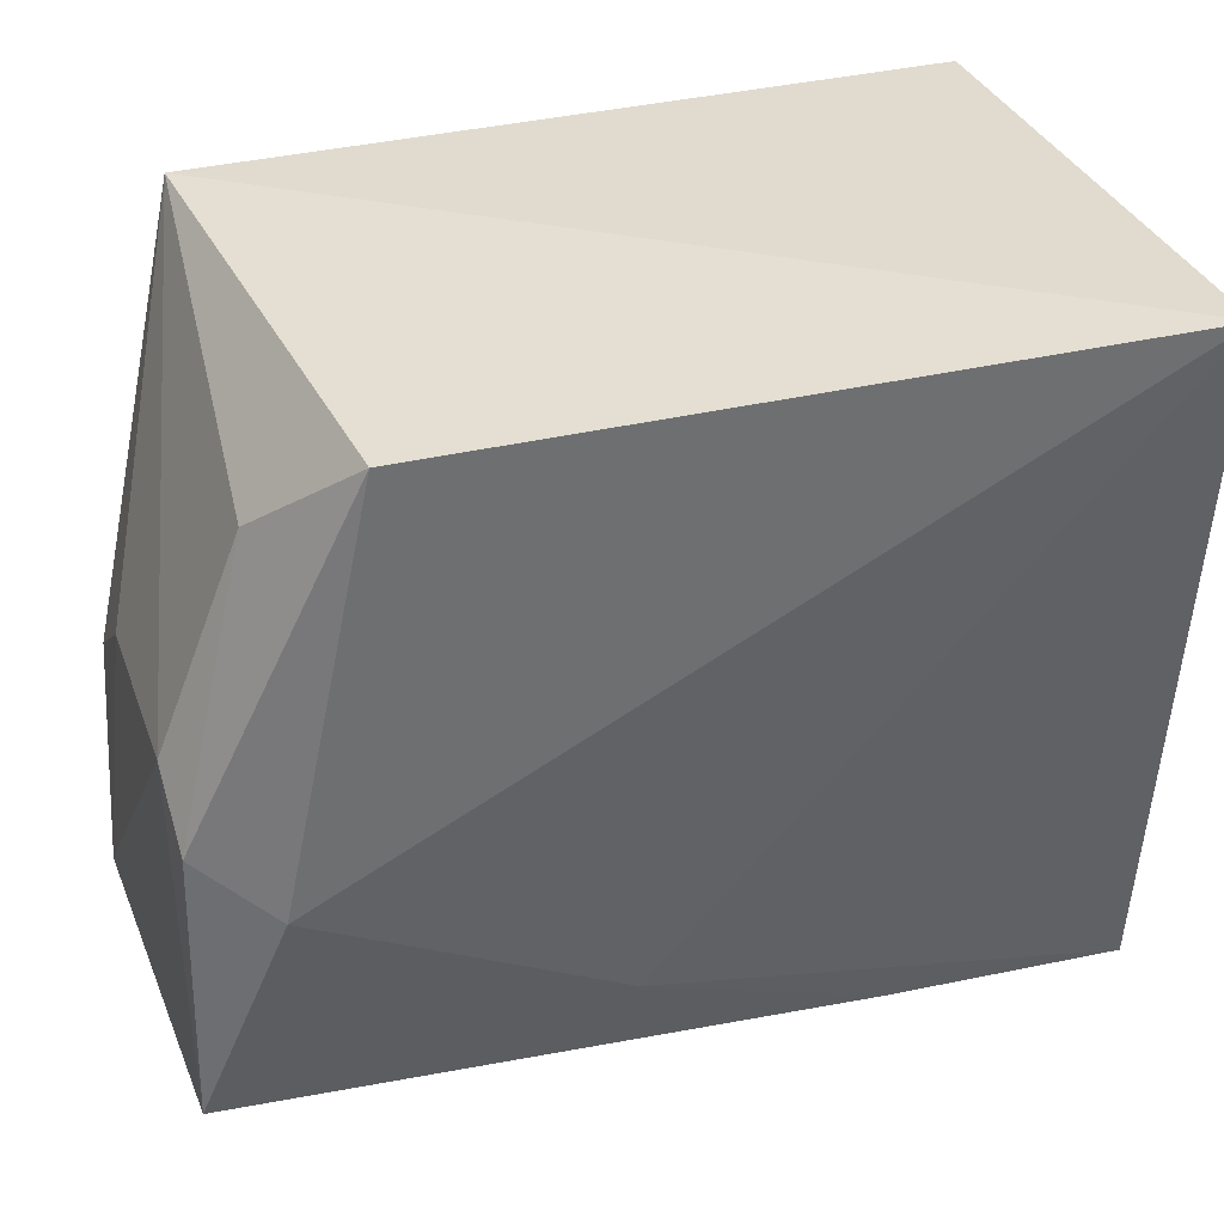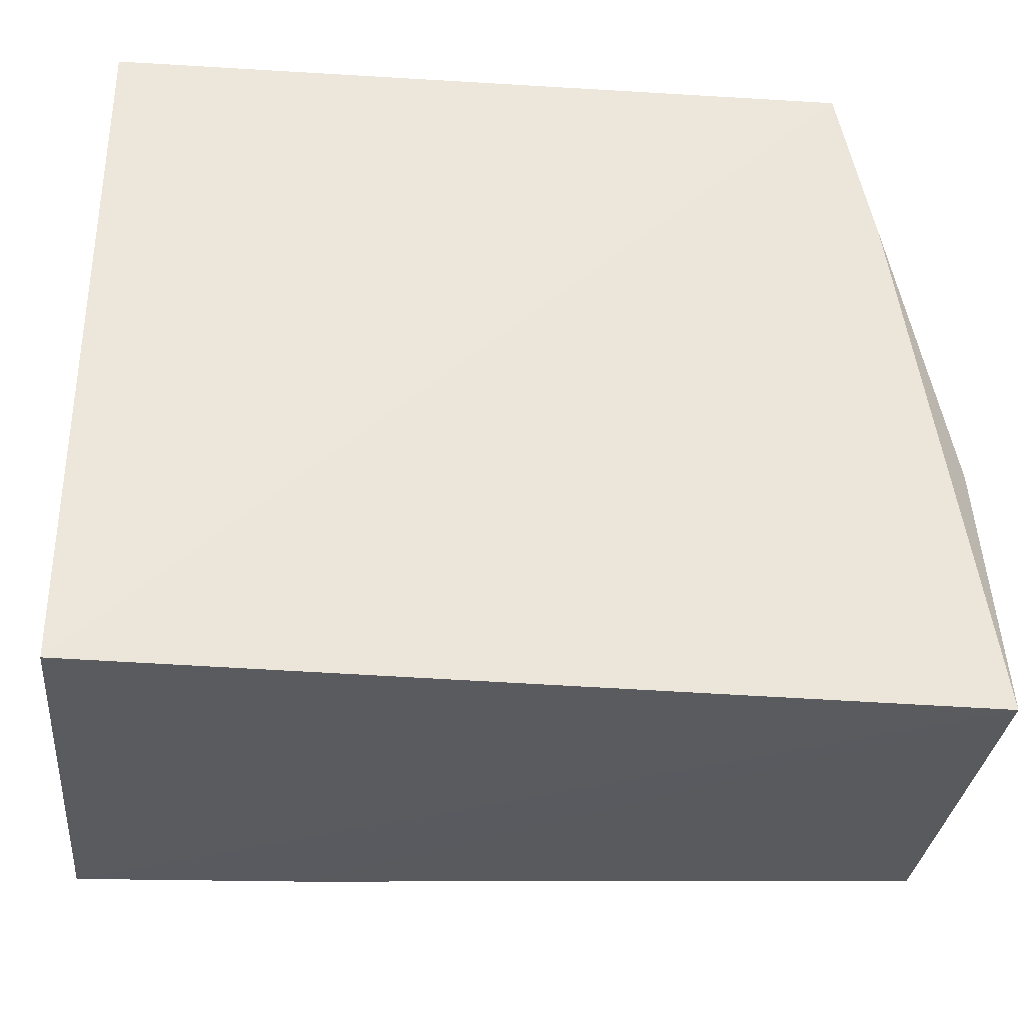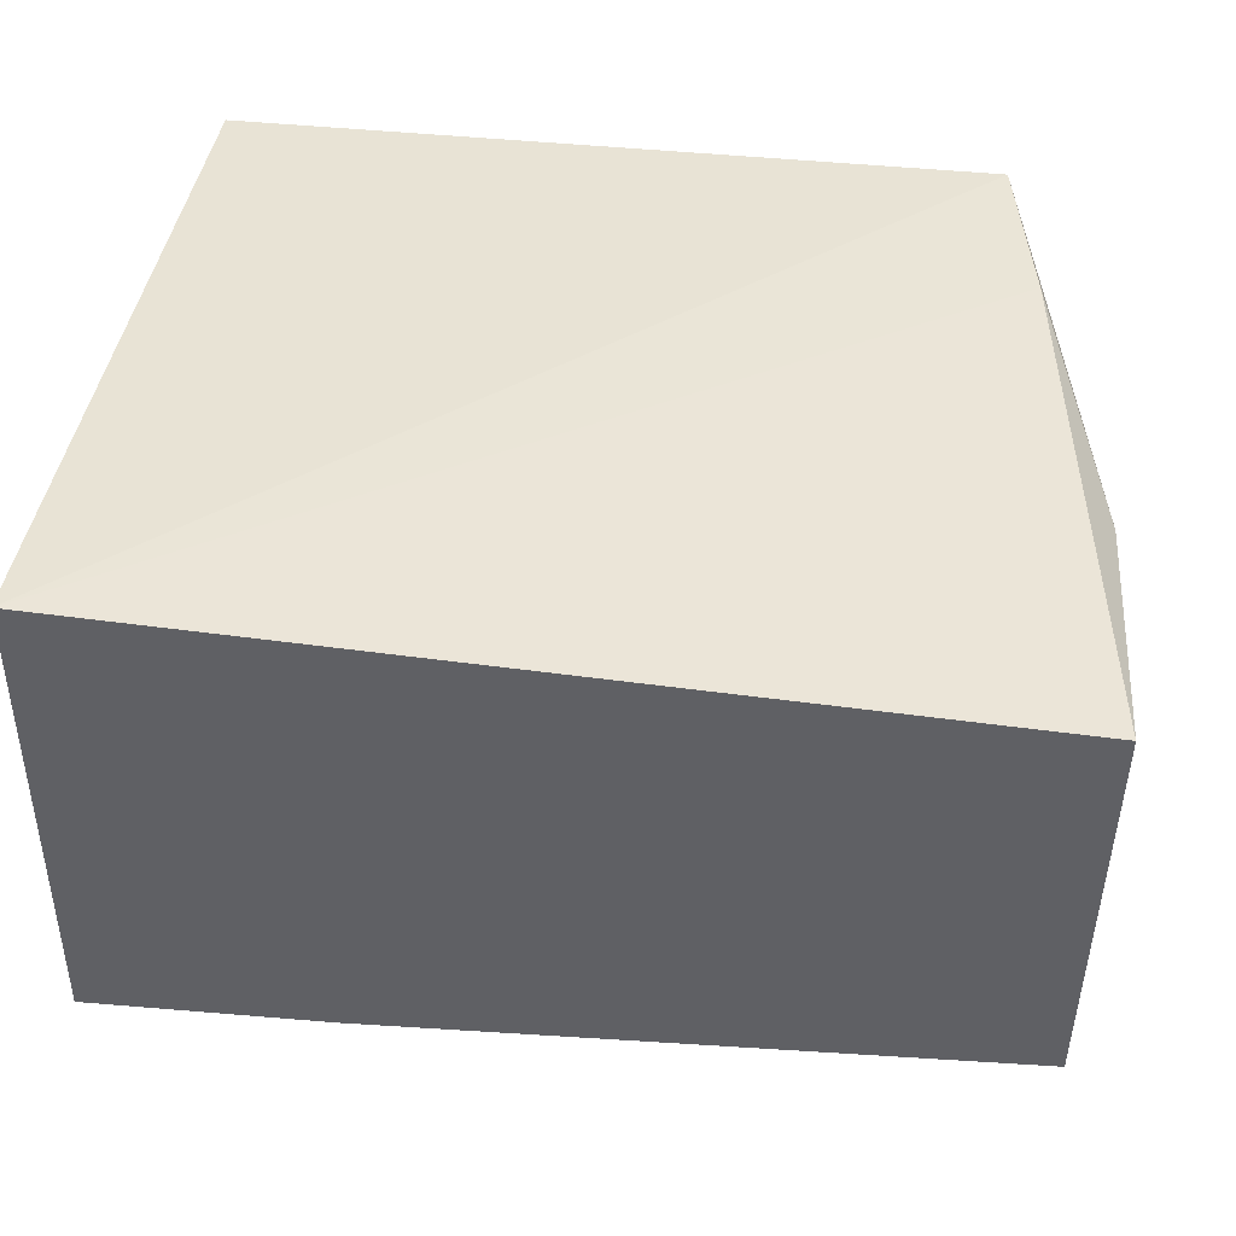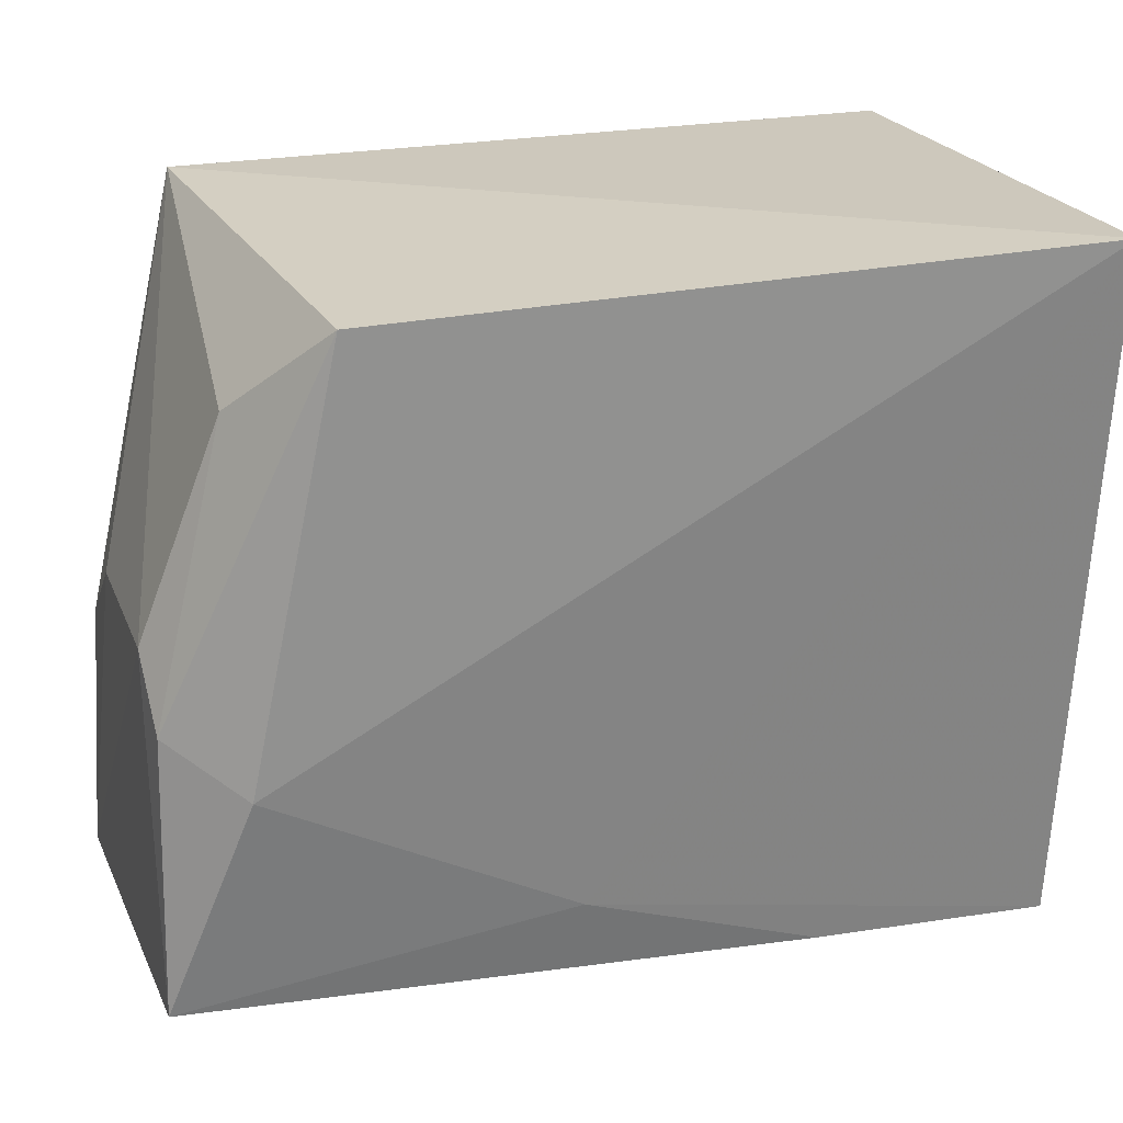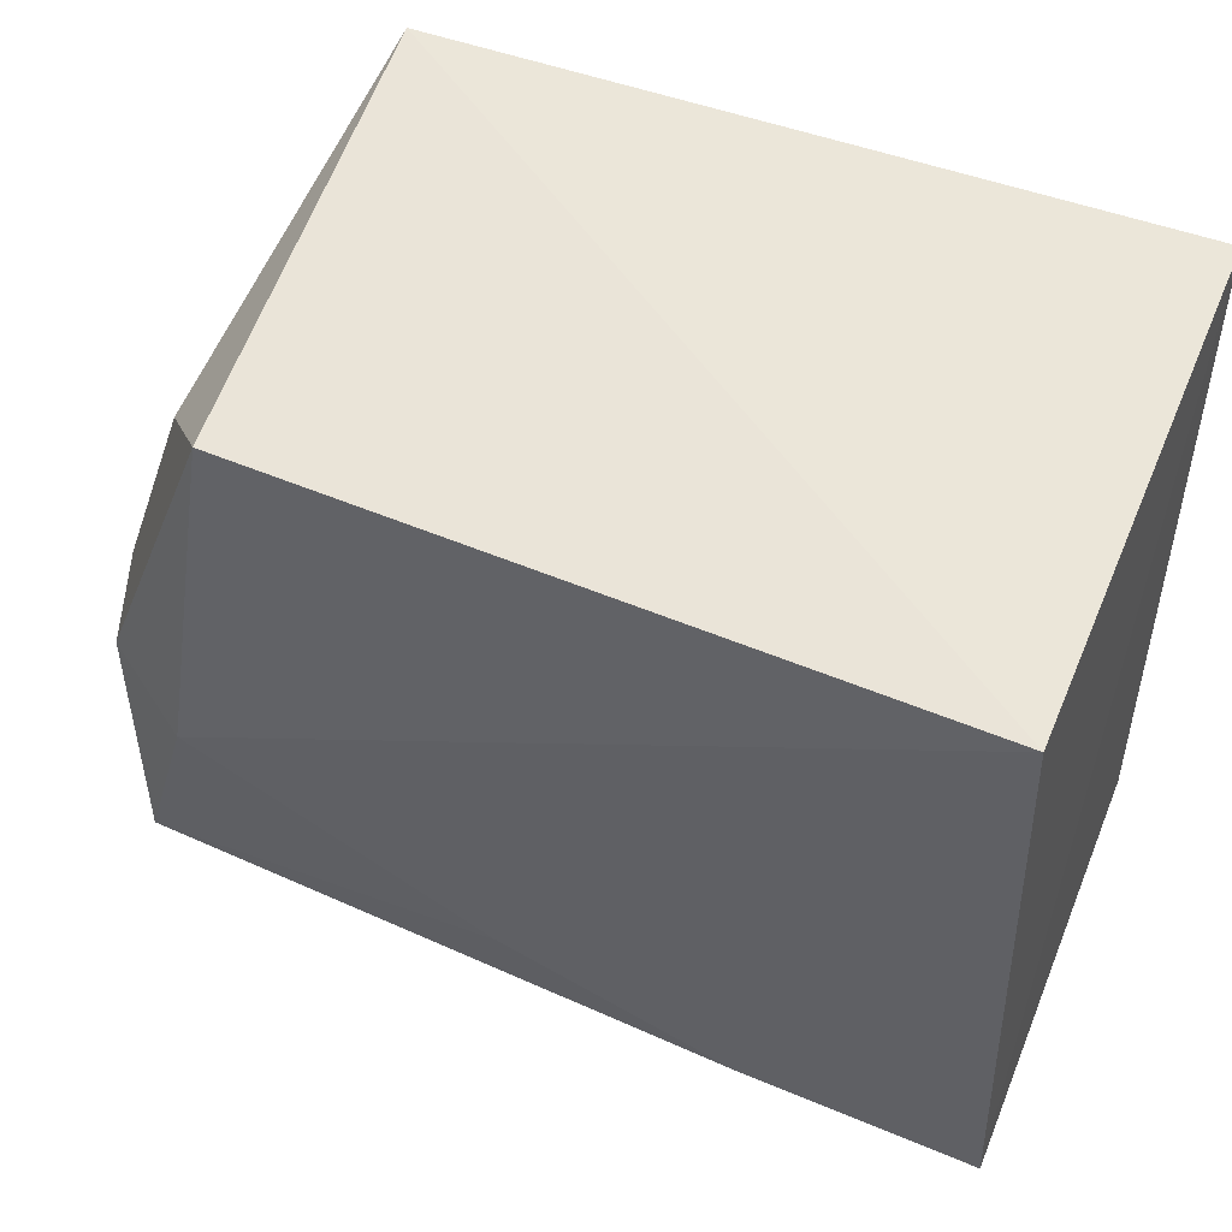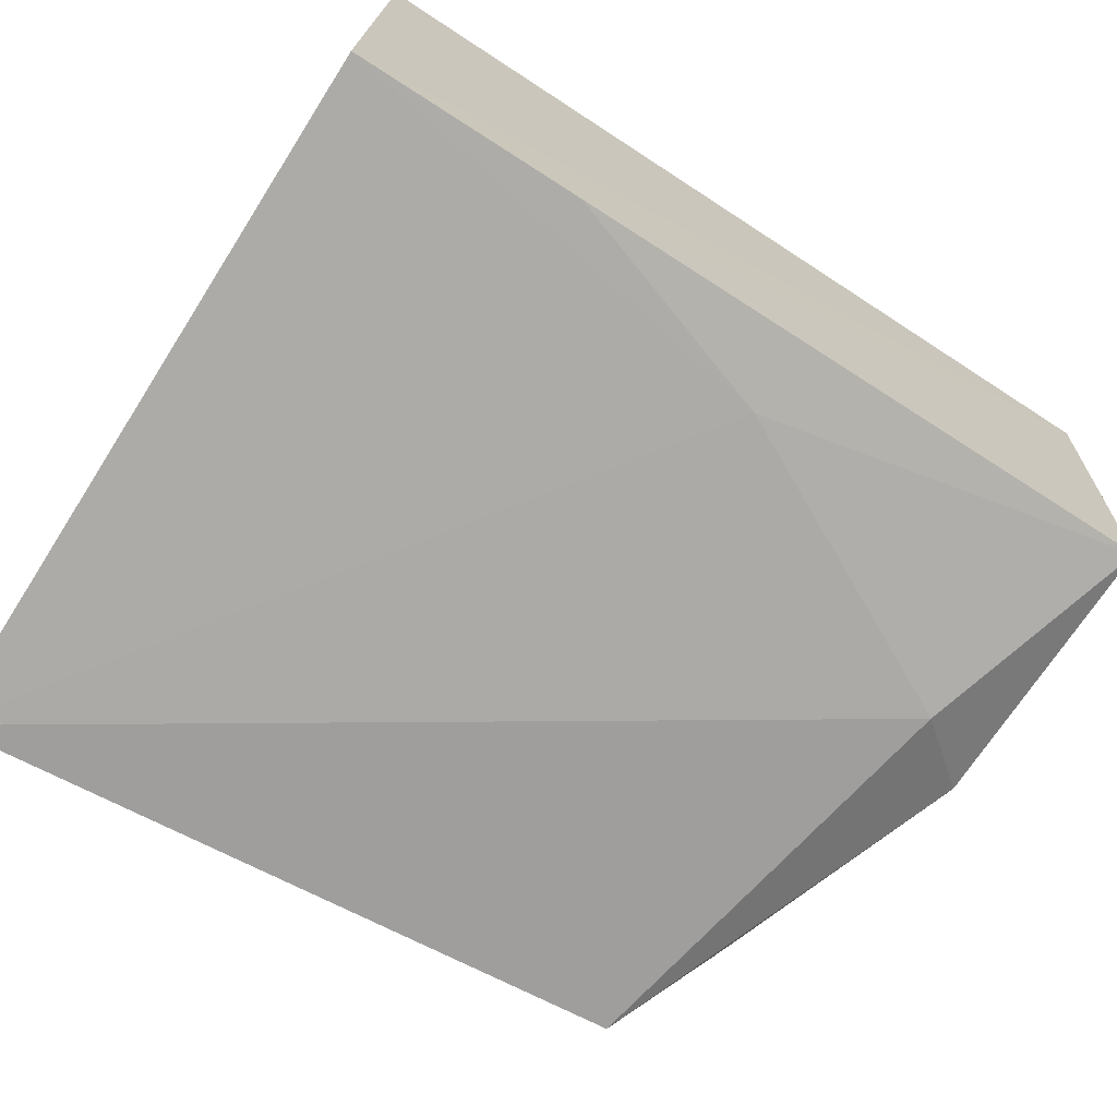
<metadata>
{"format":"obj","ext":"obj","renderer":"f3d","projection":"perspective","resolution":1024,"background":"white","views":[{"elev":33.6,"azim":161.2,"up":"+Y"},{"elev":-33.8,"azim":-4.9,"up":"+Y"},{"elev":41.8,"azim":8.2,"up":"+Z"},{"elev":22.1,"azim":162.0,"up":"+Y"},{"elev":49.6,"azim":-157.7,"up":"+Y"},{"elev":-71.7,"azim":-32.8,"up":"+Z"}]}
</metadata>
<code>
v 0.04233 -0.02665 0.03081
v 0.04851 -0.06238 0.02906
v 0.03971 -0.028 0.005302
v 0.004371 -0.02618 0.002017
v 0.004371 -0.06245 0.0302
v 0.01625 -0.06188 0.006574
v 0.04801 -0.04383 0.01129
v 0.04413 -0.03527 0.03048
v 0.004371 -0.02618 0.0302
v 0.04402 -0.04996 0.006494
v 0.004188 -0.06195 0.006036
v 0.04392 -0.03277 0.01043
v 0.04792 -0.04417 0.0216
v 0.02836 -0.05788 0.006602
v 0.04781 -0.04704 0.008423
v 0.04783 -0.04868 0.0279
v 0.04809 -0.06158 0.008787
f 1 3 4
f 8 5 2
f 8 1 5
f 9 5 1
f 9 1 4
f 10 4 3
f 11 9 4
f 11 5 9
f 11 6 2
f 11 2 5
f 12 3 1
f 12 1 7
f 13 7 1
f 13 2 7
f 14 4 10
f 14 11 4
f 14 6 11
f 15 10 3
f 15 12 7
f 15 3 12
f 16 13 1
f 16 1 8
f 16 8 2
f 16 2 13
f 17 14 10
f 17 2 6
f 17 6 14
f 17 10 15
f 17 15 7
f 17 7 2

</code>
